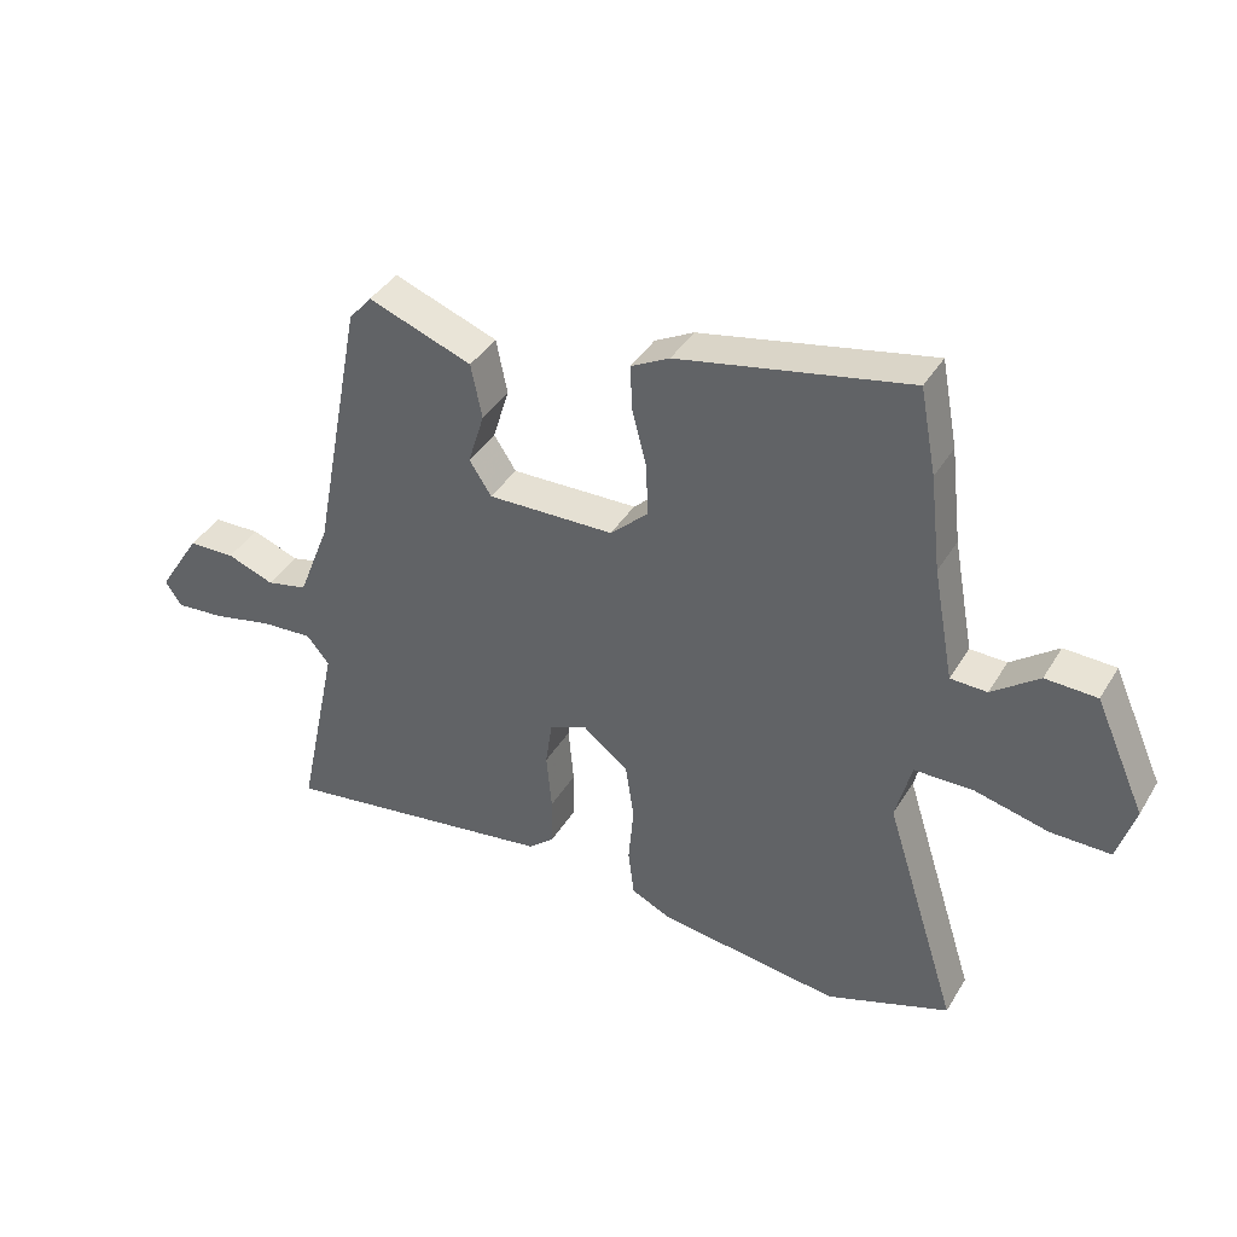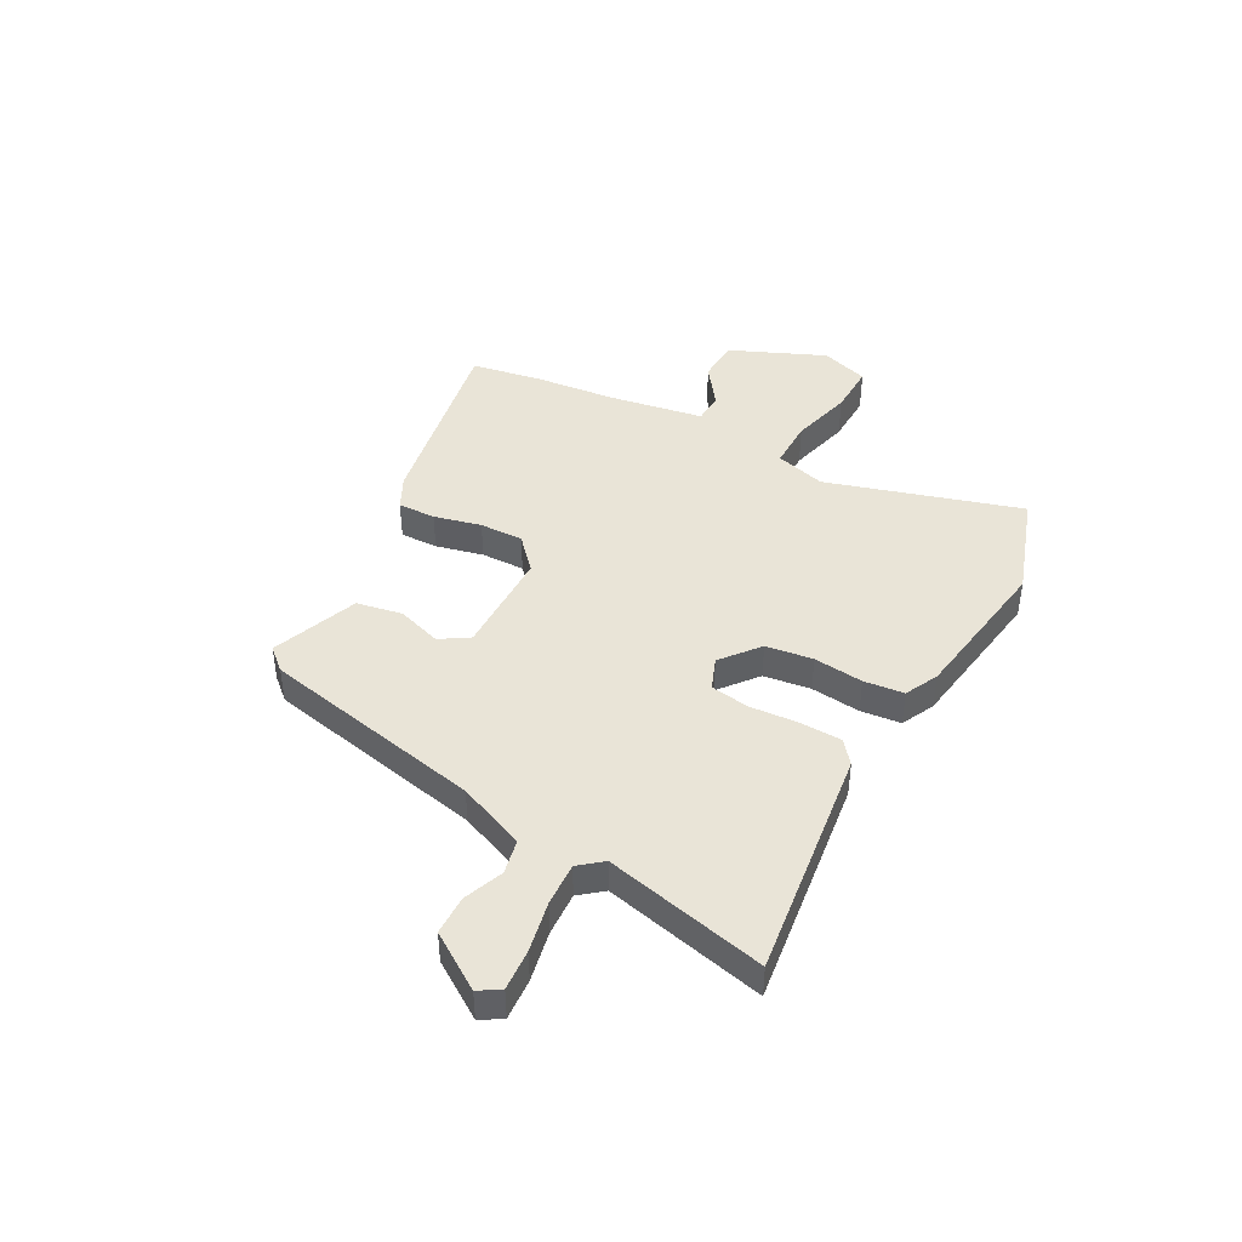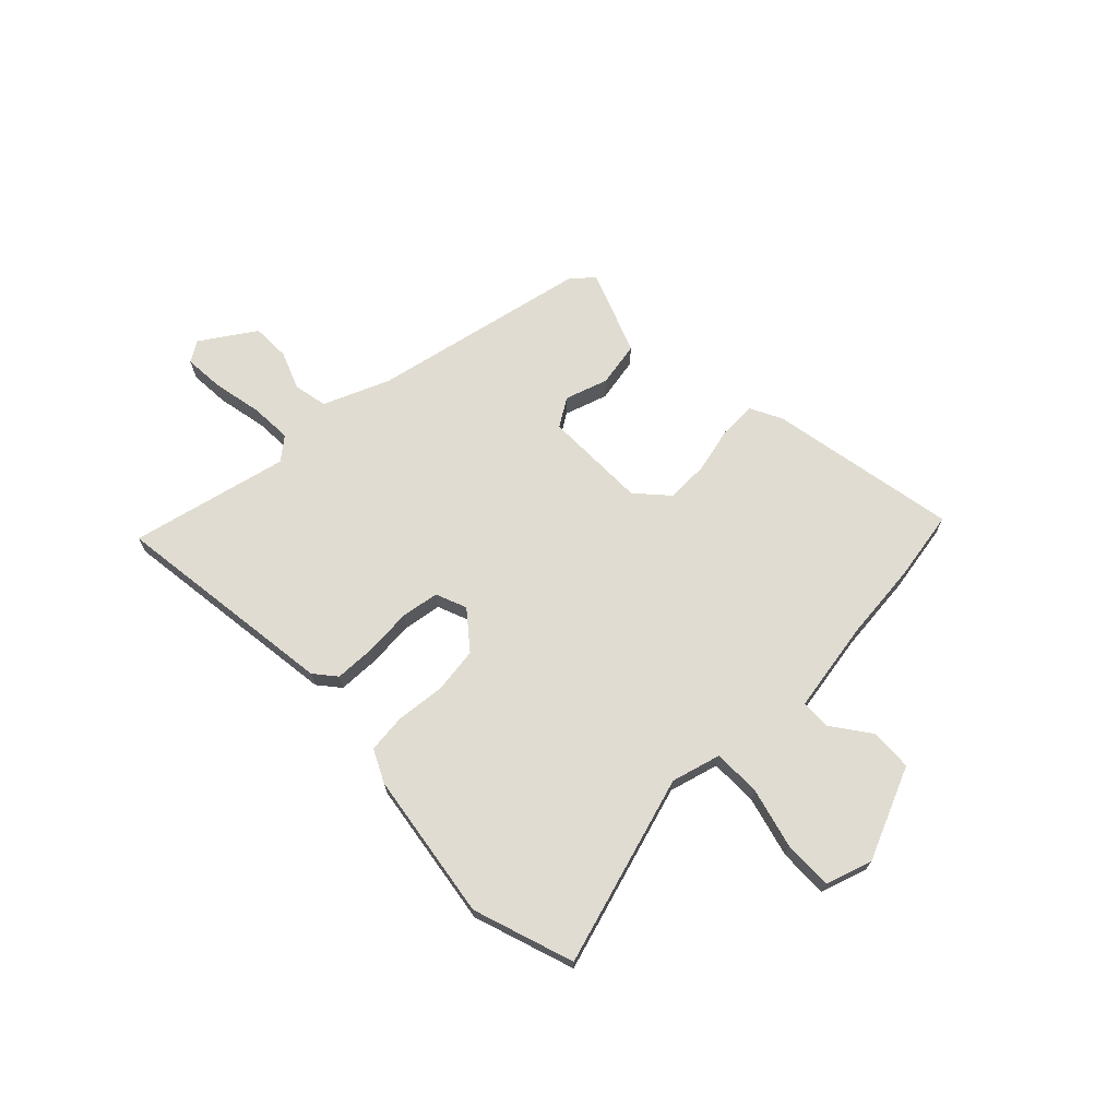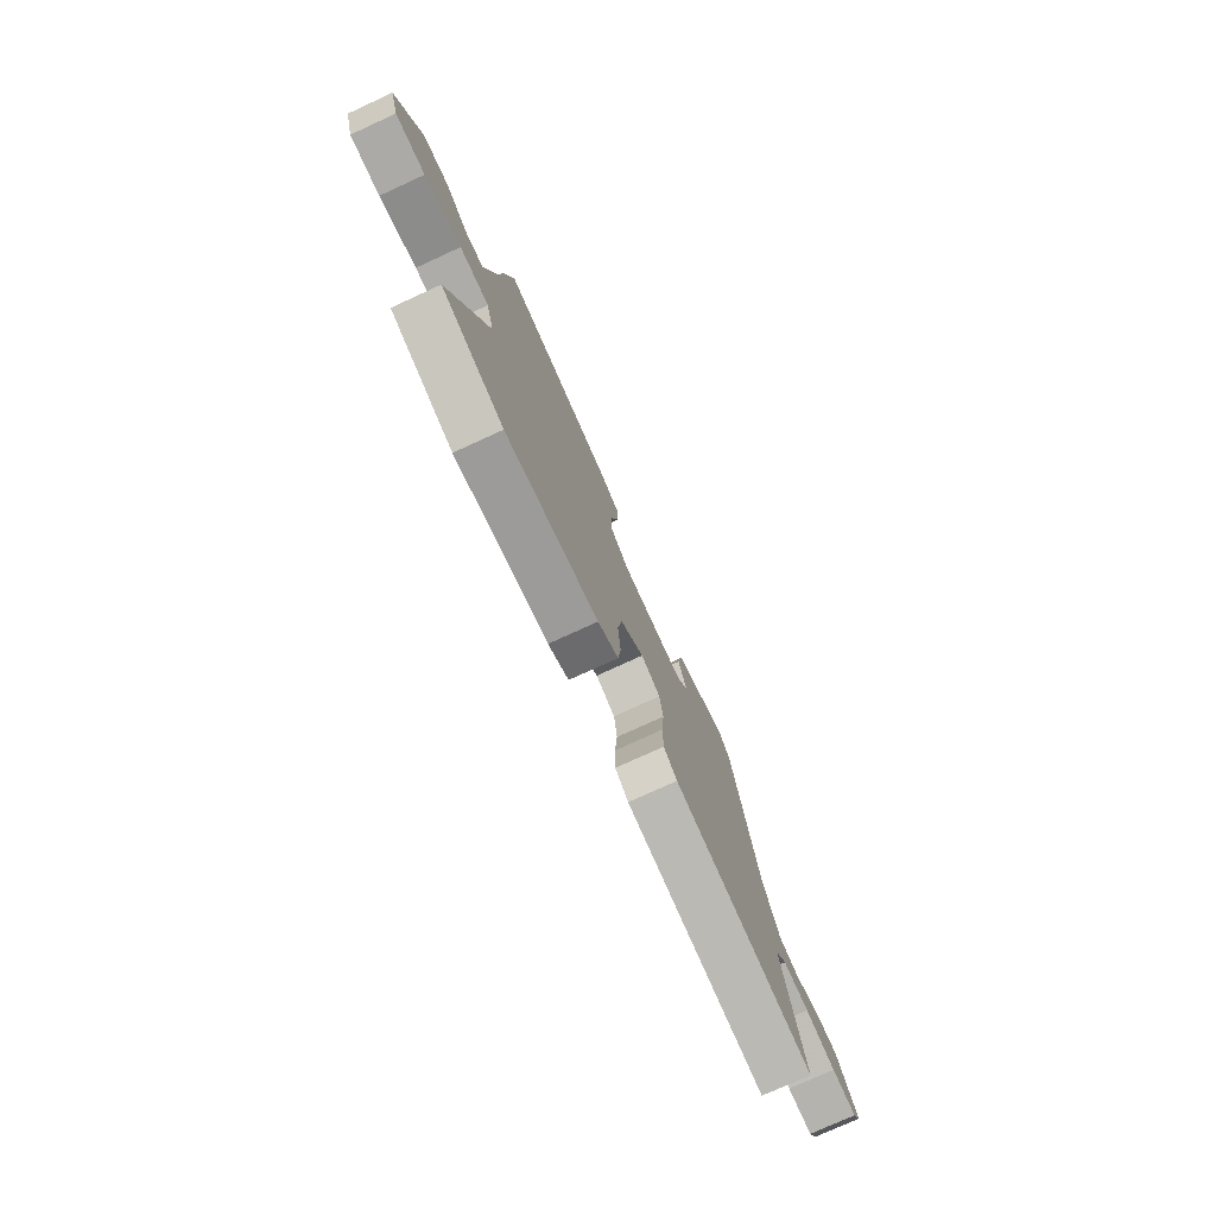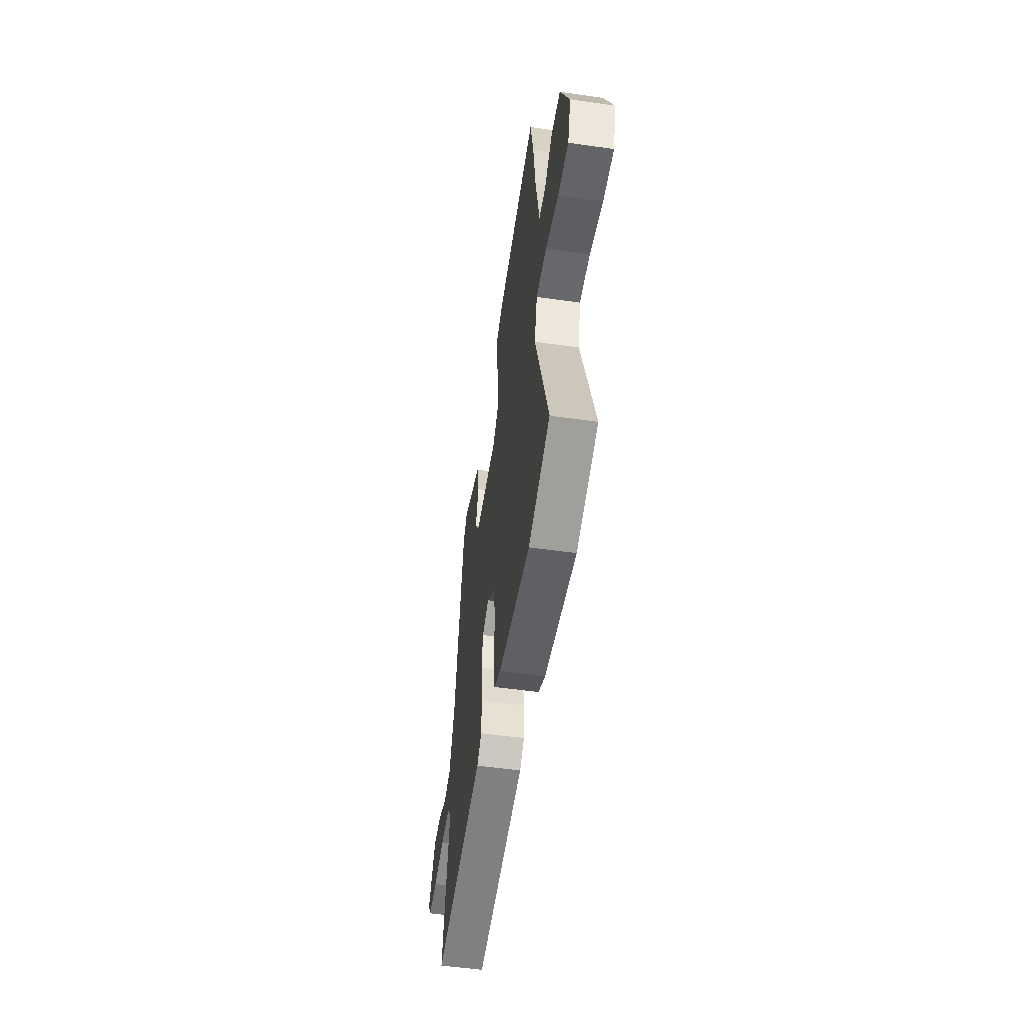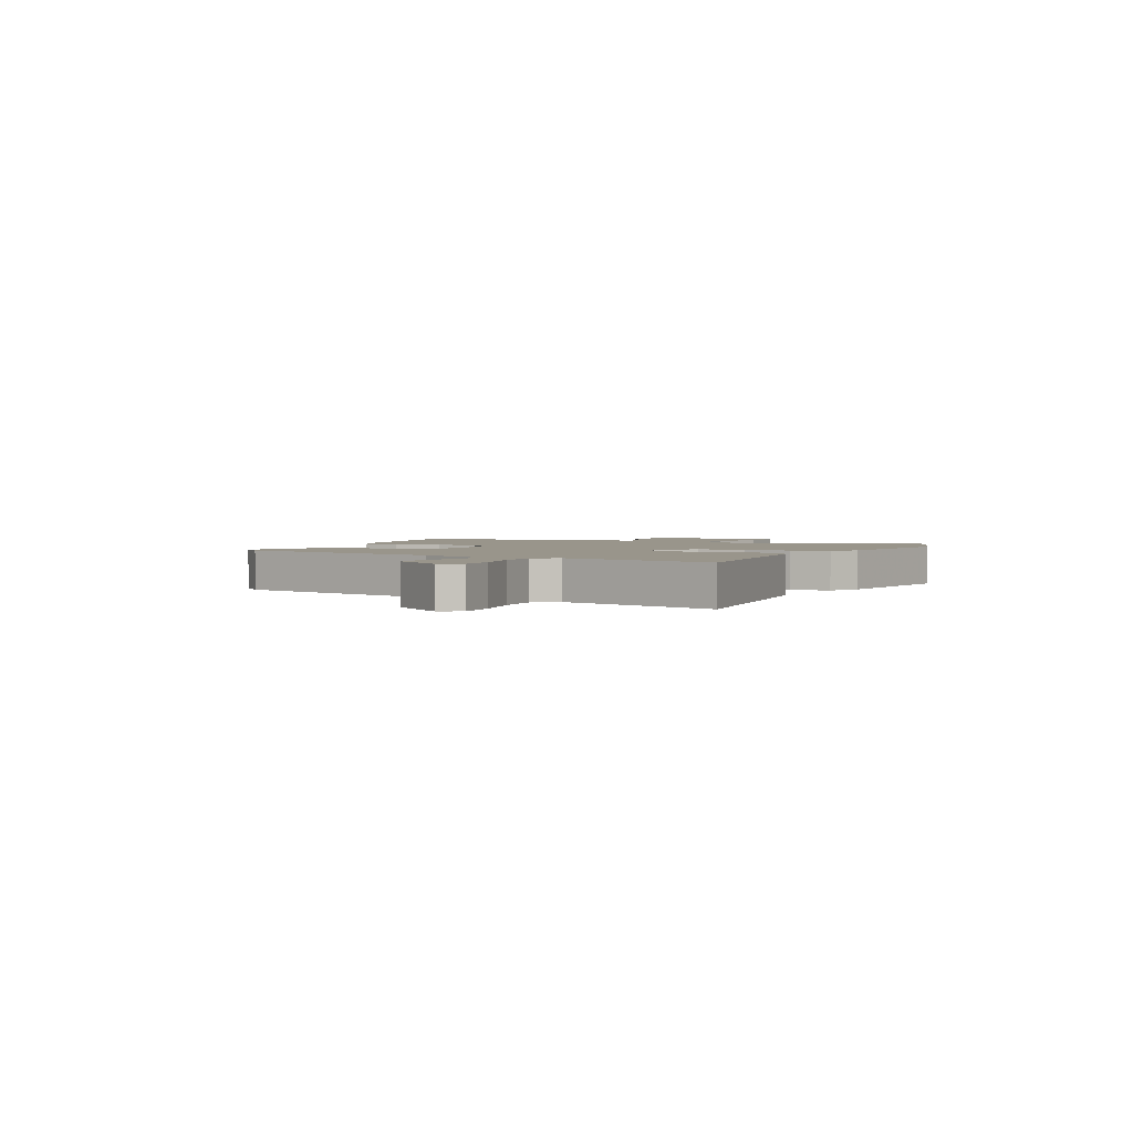
<metadata>
{"format":"obj","ext":"obj","renderer":"f3d","projection":"perspective","resolution":1024,"background":"white","views":[{"elev":39.2,"azim":-151.8,"up":"+Z"},{"elev":43.5,"azim":119.3,"up":"+Y"},{"elev":69.2,"azim":-133.4,"up":"+Y"},{"elev":-76.4,"azim":-65.4,"up":"+Z"},{"elev":-51.8,"azim":-98.8,"up":"+Z"},{"elev":2.2,"azim":118.0,"up":"+Y"}]}
</metadata>
<code>
v 0.378 0.07 0.455
v 0.456 0.07 0.047
v 0.505 0.07 -0.077
v 0.568 0.07 -0.091
v 0.64 0.07 -0.064
v 0.712 0.07 -0.066
v 0.777 0.07 -0.168
v 0.752 0.07 -0.206
v 0.677 0.07 -0.2
v 0.585 0.07 -0.18
v 0.506 0.07 -0.175
v 0.471 0.07 -0.217
v 0.534 0.07 -0.513
v 0.11 0.07 -0.452
v 0.07 0.07 -0.418
v 0.069 0.07 -0.342
v 0.077 0.07 -0.253
v 0.067 0.07 -0.182
v 0.009 0.07 -0.158
v -0.061 0.07 -0.213
v -0.074 0.07 -0.299
v -0.066 0.07 -0.39
v -0.075 0.07 -0.463
v -0.136 0.07 -0.492
v -0.414 0.07 -0.53
v -0.602 0.07 -0.464
v -0.49 0.07 -0.111
v -0.514 0.07 -0.018
v -0.604 0.07 -0.017
v -0.717 0.07 -0.045
v -0.809 0.07 -0.046
v -0.836 0.07 0.042
v -0.759 0.07 0.214
v -0.68 0.07 0.217
v -0.608 0.07 0.163
v -0.552 0.07 0.165
v -0.52 0.07 0.337
v -0.503 0.07 0.483
v -0.478 0.07 0.614
v -0.125 0.07 0.544
v -0.066 0.07 0.513
v -0.069 0.07 0.444
v -0.091 0.07 0.358
v -0.094 0.07 0.278
v -0.036 0.07 0.224
v 0.158 0.07 0.22
v 0.192 0.07 0.272
v 0.167 0.07 0.353
v 0.184 0.07 0.437
v 0.343 0.07 0.496
v 0.378 0 0.455
v 0.456 0 0.047
v 0.505 0 -0.077
v 0.568 0 -0.091
v 0.64 0 -0.064
v 0.712 0 -0.066
v 0.777 0 -0.168
v 0.752 0 -0.206
v 0.677 0 -0.2
v 0.585 0 -0.18
v 0.506 0 -0.175
v 0.471 0 -0.217
v 0.534 0 -0.513
v 0.11 0 -0.452
v 0.07 0 -0.418
v 0.069 0 -0.342
v 0.077 0 -0.253
v 0.067 0 -0.182
v 0.009 0 -0.158
v -0.061 0 -0.213
v -0.074 0 -0.299
v -0.066 0 -0.39
v -0.075 0 -0.463
v -0.136 0 -0.492
v -0.414 0 -0.53
v -0.602 0 -0.464
v -0.49 0 -0.111
v -0.514 0 -0.018
v -0.604 0 -0.017
v -0.717 0 -0.045
v -0.809 0 -0.046
v -0.836 0 0.042
v -0.759 0 0.214
v -0.68 0 0.217
v -0.608 0 0.163
v -0.552 0 0.165
v -0.52 0 0.337
v -0.503 0 0.483
v -0.478 0 0.614
v -0.125 0 0.544
v -0.066 0 0.513
v -0.069 0 0.444
v -0.091 0 0.358
v -0.094 0 0.278
v -0.036 0 0.224
v 0.158 0 0.22
v 0.192 0 0.272
v 0.167 0 0.353
v 0.184 0 0.437
v 0.343 0 0.496
f 50 1 2
f 49 50 2
f 48 49 2
f 47 48 2
f 46 47 2 3
f 45 46 3
f 41 42 43
f 40 41 43
f 39 40 43
f 38 39 43
f 37 38 43
f 36 37 43 44
f 33 34 35
f 32 33 35
f 31 32 35
f 30 31 35
f 29 30 35
f 28 29 35 36
f 36 44 45
f 28 36 45
f 27 28 45
f 25 26 27
f 24 25 27
f 23 24 27
f 22 23 27
f 21 22 27
f 15 16 17
f 14 15 17
f 13 14 17
f 12 13 17
f 11 12 17 18
f 8 9 10
f 7 8 10
f 6 7 10
f 5 6 10
f 4 5 10
f 3 4 10 11
f 11 18 19
f 3 11 19
f 45 3 19
f 20 21 27 45
f 19 20 45
f 52 51 100
f 52 100 99
f 52 99 98
f 52 98 97
f 53 52 97 96
f 53 96 95
f 93 92 91
f 93 91 90
f 93 90 89
f 93 89 88
f 93 88 87
f 94 93 87 86
f 85 84 83
f 85 83 82
f 85 82 81
f 85 81 80
f 85 80 79
f 86 85 79 78
f 95 94 86
f 95 86 78
f 95 78 77
f 77 76 75
f 77 75 74
f 77 74 73
f 77 73 72
f 77 72 71
f 67 66 65
f 67 65 64
f 67 64 63
f 67 63 62
f 68 67 62 61
f 60 59 58
f 60 58 57
f 60 57 56
f 60 56 55
f 60 55 54
f 61 60 54 53
f 69 68 61
f 69 61 53
f 69 53 95
f 95 77 71 70
f 95 70 69
f 1 51 52 2
f 2 52 53 3
f 3 53 54 4
f 4 54 55 5
f 5 55 56 6
f 6 56 57 7
f 7 57 58 8
f 8 58 59 9
f 9 59 60 10
f 10 60 61 11
f 11 61 62 12
f 12 62 63 13
f 13 63 64 14
f 14 64 65 15
f 15 65 66 16
f 16 66 67 17
f 17 67 68 18
f 18 68 69 19
f 19 69 70 20
f 20 70 71 21
f 21 71 72 22
f 22 72 73 23
f 23 73 74 24
f 24 74 75 25
f 25 75 76 26
f 26 76 77 27
f 27 77 78 28
f 28 78 79 29
f 29 79 80 30
f 30 80 81 31
f 31 81 82 32
f 32 82 83 33
f 33 83 84 34
f 34 84 85 35
f 35 85 86 36
f 36 86 87 37
f 37 87 88 38
f 38 88 89 39
f 39 89 90 40
f 40 90 91 41
f 41 91 92 42
f 42 92 93 43
f 43 93 94 44
f 44 94 95 45
f 45 95 96 46
f 46 96 97 47
f 47 97 98 48
f 48 98 99 49
f 49 99 100 50
f 50 100 51 1

</code>
